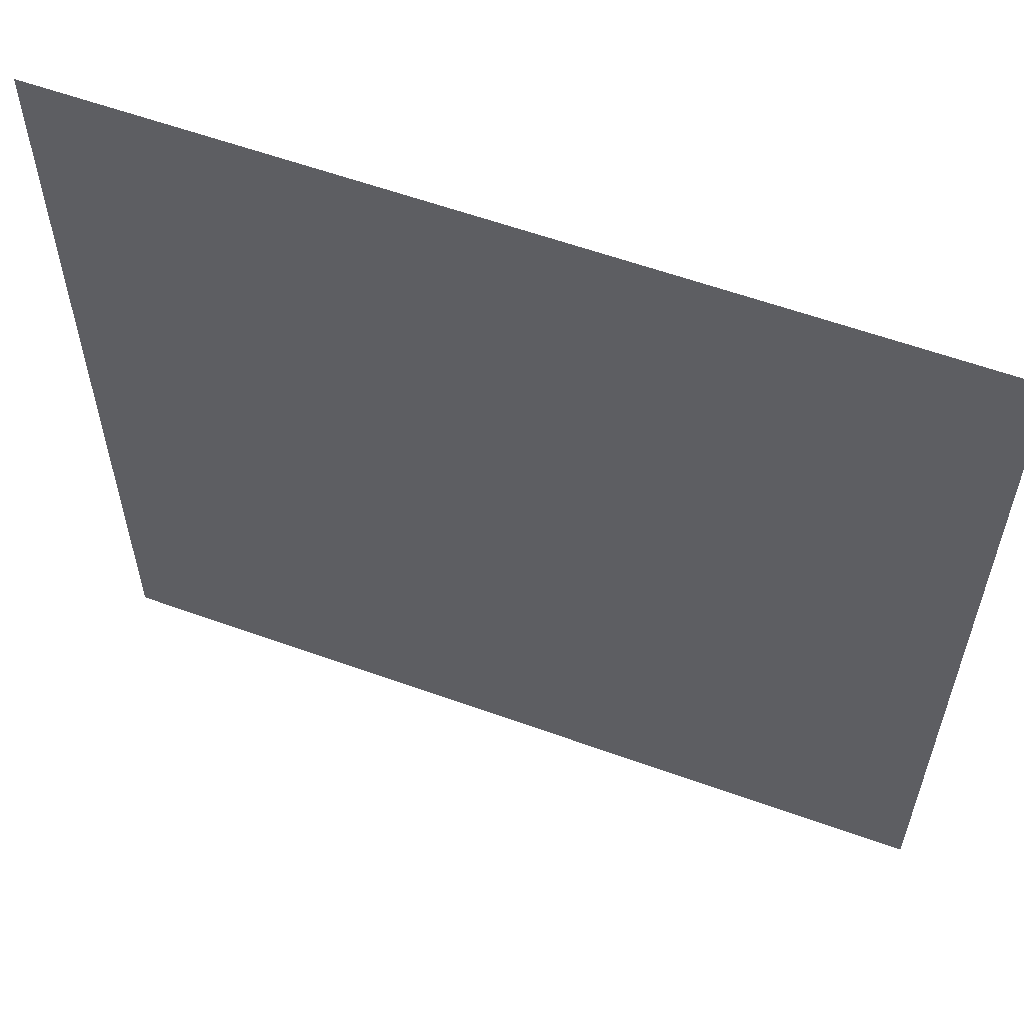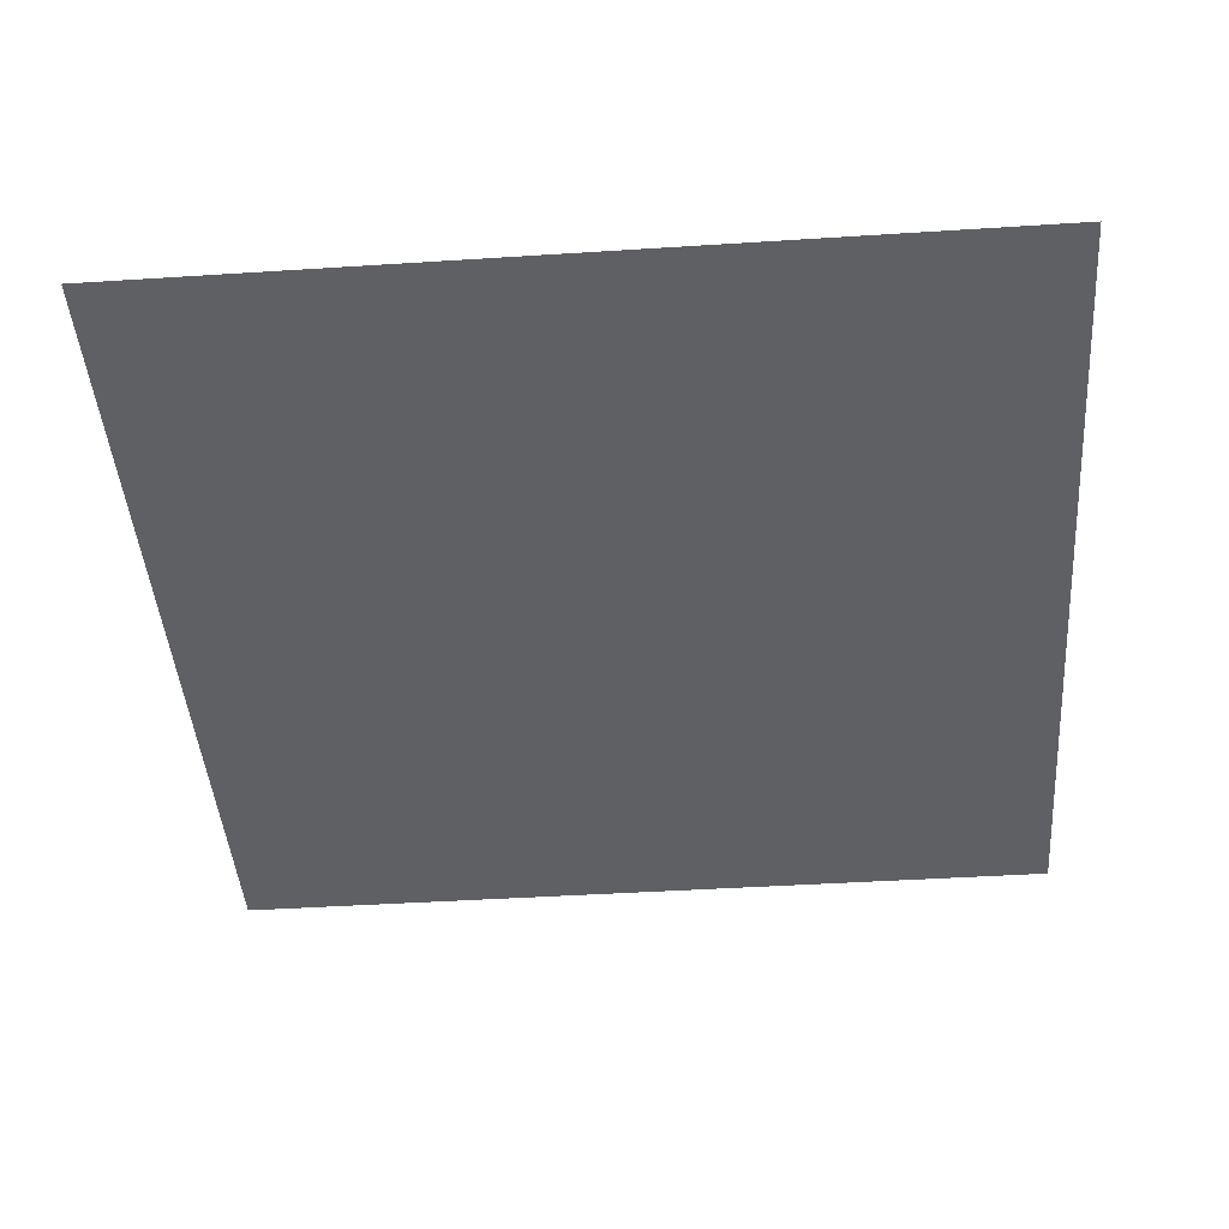
<metadata>
{"format":"obj","ext":"obj","renderer":"f3d","projection":"perspective","resolution":1024,"background":"white","views":[{"elev":58.9,"azim":-159.6,"up":"+Y"},{"elev":-44.0,"azim":-85.7,"up":"+Z"}]}
</metadata>
<code>
v 0 -64 0
v -64 -64 0
v -64 0 0
v 0 0 0
v -64 -64 0
v -128 -64 0
v -128 0 0
v -64 0 0
v -128 -64 0
v -192 -64 0
v -192 0 0
v -128 0 0
v -192 -64 0
v -256 -64 0
v -256 0 0
v -192 0 0
v -256 -64 0
v -320 -64 0
v -320 0 0
v -256 0 0
v -320 -64 0
v -384 -64 0
v -384 0 0
v -320 0 0
v -384 -64 0
v -448 -64 0
v -448 0 0
v -384 0 0
v -448 -64 0
v -512 -64 0
v -512 0 0
v -448 0 0
v -512 -64 0
v -576 -64 0
v -576 0 0
v -512 0 0
v -576 -64 0
v -640 -64 0
v -640 0 0
v -576 0 0
v -640 -64 0
v -704 -64 0
v -704 0 0
v -640 0 0
v -704 -64 0
v -768 -64 0
v -768 0 0
v -704 0 0
v -768 -64 0
v -832 -64 0
v -832 0 0
v -768 0 0
v -832 -64 0
v -896 -64 0
v -896 0 0
v -832 0 0
v -896 -64 0
v -960 -64 0
v -960 0 0
v -896 0 0
v -960 -64 0
v -1024 -64 0
v -1024 0 0
v -960 0 0
v 0 -128 0
v -64 -128 0
v -64 -64 0
v 0 -64 0
v -64 -128 0
v -128 -128 0
v -128 -64 0
v -64 -64 0
v -128 -128 0
v -192 -128 0
v -192 -64 0
v -128 -64 0
v -192 -128 0
v -256 -128 0
v -256 -64 0
v -192 -64 0
v -256 -128 0
v -320 -128 0
v -320 -64 0
v -256 -64 0
v -320 -128 0
v -384 -128 0
v -384 -64 0
v -320 -64 0
v -384 -128 0
v -448 -128 0
v -448 -64 0
v -384 -64 0
v -448 -128 0
v -512 -128 0
v -512 -64 0
v -448 -64 0
v -512 -128 0
v -576 -128 0
v -576 -64 0
v -512 -64 0
v -576 -128 0
v -640 -128 0
v -640 -64 0
v -576 -64 0
v -640 -128 0
v -704 -128 0
v -704 -64 0
v -640 -64 0
v -704 -128 0
v -768 -128 0
v -768 -64 0
v -704 -64 0
v -768 -128 0
v -832 -128 0
v -832 -64 0
v -768 -64 0
v -832 -128 0
v -896 -128 0
v -896 -64 0
v -832 -64 0
v -896 -128 0
v -960 -128 0
v -960 -64 0
v -896 -64 0
v -960 -128 0
v -1024 -128 0
v -1024 -64 0
v -960 -64 0
v 0 -192 0
v -64 -192 0
v -64 -128 0
v 0 -128 0
v -64 -192 0
v -128 -192 0
v -128 -128 0
v -64 -128 0
v -128 -192 0
v -192 -192 0
v -192 -128 0
v -128 -128 0
v -192 -192 0
v -256 -192 0
v -256 -128 0
v -192 -128 0
v -256 -192 0
v -320 -192 0
v -320 -128 0
v -256 -128 0
v -320 -192 0
v -384 -192 0
v -384 -128 0
v -320 -128 0
v -384 -192 0
v -448 -192 0
v -448 -128 0
v -384 -128 0
v -448 -192 0
v -512 -192 0
v -512 -128 0
v -448 -128 0
v -512 -192 0
v -576 -192 0
v -576 -128 0
v -512 -128 0
v -576 -192 0
v -640 -192 0
v -640 -128 0
v -576 -128 0
v -640 -192 0
v -704 -192 0
v -704 -128 0
v -640 -128 0
v -704 -192 0
v -768 -192 0
v -768 -128 0
v -704 -128 0
v -768 -192 0
v -832 -192 0
v -832 -128 0
v -768 -128 0
v -832 -192 0
v -896 -192 0
v -896 -128 0
v -832 -128 0
v -896 -192 0
v -960 -192 0
v -960 -128 0
v -896 -128 0
v -960 -192 0
v -1024 -192 0
v -1024 -128 0
v -960 -128 0
v 0 -256 0
v -64 -256 0
v -64 -192 0
v 0 -192 0
v -64 -256 0
v -128 -256 0
v -128 -192 0
v -64 -192 0
v -128 -256 0
v -192 -256 0
v -192 -192 0
v -128 -192 0
v -192 -256 0
v -256 -256 0
v -256 -192 0
v -192 -192 0
v -256 -256 0
v -320 -256 0
v -320 -192 0
v -256 -192 0
v -320 -256 0
v -384 -256 0
v -384 -192 0
v -320 -192 0
v -384 -256 0
v -448 -256 0
v -448 -192 0
v -384 -192 0
v -448 -256 0
v -512 -256 0
v -512 -192 0
v -448 -192 0
v -512 -256 0
v -576 -256 0
v -576 -192 0
v -512 -192 0
v -576 -256 0
v -640 -256 0
v -640 -192 0
v -576 -192 0
v -640 -256 0
v -704 -256 0
v -704 -192 0
v -640 -192 0
v -704 -256 0
v -768 -256 0
v -768 -192 0
v -704 -192 0
v -768 -256 0
v -832 -256 0
v -832 -192 0
v -768 -192 0
v -832 -256 0
v -896 -256 0
v -896 -192 0
v -832 -192 0
v -896 -256 0
v -960 -256 0
v -960 -192 0
v -896 -192 0
v -960 -256 0
v -1024 -256 0
v -1024 -192 0
v -960 -192 0
v 0 -320 0
v -64 -320 0
v -64 -256 0
v 0 -256 0
v -64 -320 0
v -128 -320 0
v -128 -256 0
v -64 -256 0
v -128 -320 0
v -192 -320 0
v -192 -256 0
v -128 -256 0
v -192 -320 0
v -256 -320 0
v -256 -256 0
v -192 -256 0
v -256 -320 0
v -320 -320 0
v -320 -256 0
v -256 -256 0
v -320 -320 0
v -384 -320 0
v -384 -256 0
v -320 -256 0
v -384 -320 0
v -448 -320 0
v -448 -256 0
v -384 -256 0
v -448 -320 0
v -512 -320 0
v -512 -256 0
v -448 -256 0
v -512 -320 0
v -576 -320 0
v -576 -256 0
v -512 -256 0
v -576 -320 0
v -640 -320 0
v -640 -256 0
v -576 -256 0
v -640 -320 0
v -704 -320 0
v -704 -256 0
v -640 -256 0
v -704 -320 0
v -768 -320 0
v -768 -256 0
v -704 -256 0
v -768 -320 0
v -832 -320 0
v -832 -256 0
v -768 -256 0
v -832 -320 0
v -896 -320 0
v -896 -256 0
v -832 -256 0
v -896 -320 0
v -960 -320 0
v -960 -256 0
v -896 -256 0
v -960 -320 0
v -1024 -320 0
v -1024 -256 0
v -960 -256 0
v 0 -384 0
v -64 -384 0
v -64 -320 0
v 0 -320 0
v -64 -384 0
v -128 -384 0
v -128 -320 0
v -64 -320 0
v -128 -384 0
v -192 -384 0
v -192 -320 0
v -128 -320 0
v -192 -384 0
v -256 -384 0
v -256 -320 0
v -192 -320 0
v -256 -384 0
v -320 -384 0
v -320 -320 0
v -256 -320 0
v -320 -384 0
v -384 -384 0
v -384 -320 0
v -320 -320 0
v -384 -384 0
v -448 -384 0
v -448 -320 0
v -384 -320 0
v -448 -384 0
v -512 -384 0
v -512 -320 0
v -448 -320 0
v -512 -384 0
v -576 -384 0
v -576 -320 0
v -512 -320 0
v -576 -384 0
v -640 -384 0
v -640 -320 0
v -576 -320 0
v -640 -384 0
v -704 -384 0
v -704 -320 0
v -640 -320 0
v -704 -384 0
v -768 -384 0
v -768 -320 0
v -704 -320 0
v -768 -384 0
v -832 -384 0
v -832 -320 0
v -768 -320 0
v -832 -384 0
v -896 -384 0
v -896 -320 0
v -832 -320 0
v -896 -384 0
v -960 -384 0
v -960 -320 0
v -896 -320 0
v -960 -384 0
v -1024 -384 0
v -1024 -320 0
v -960 -320 0
v 0 -448 0
v -64 -448 0
v -64 -384 0
v 0 -384 0
v -64 -448 0
v -128 -448 0
v -128 -384 0
v -64 -384 0
v -128 -448 0
v -192 -448 0
v -192 -384 0
v -128 -384 0
v -192 -448 0
v -256 -448 0
v -256 -384 0
v -192 -384 0
v -256 -448 0
v -320 -448 0
v -320 -384 0
v -256 -384 0
v -320 -448 0
v -384 -448 0
v -384 -384 0
v -320 -384 0
v -384 -448 0
v -448 -448 0
v -448 -384 0
v -384 -384 0
v -448 -448 0
v -512 -448 0
v -512 -384 0
v -448 -384 0
v -512 -448 0
v -576 -448 0
v -576 -384 0
v -512 -384 0
v -576 -448 0
v -640 -448 0
v -640 -384 0
v -576 -384 0
v -640 -448 0
v -704 -448 0
v -704 -384 0
v -640 -384 0
v -704 -448 0
v -768 -448 0
v -768 -384 0
v -704 -384 0
v -768 -448 0
v -832 -448 0
v -832 -384 0
v -768 -384 0
v -832 -448 0
v -896 -448 0
v -896 -384 0
v -832 -384 0
v -896 -448 0
v -960 -448 0
v -960 -384 0
v -896 -384 0
v -960 -448 0
v -1024 -448 0
v -1024 -384 0
v -960 -384 0
v 0 -512 0
v -64 -512 0
v -64 -448 0
v 0 -448 0
v -64 -512 0
v -128 -512 0
v -128 -448 0
v -64 -448 0
v -128 -512 0
v -192 -512 0
v -192 -448 0
v -128 -448 0
v -192 -512 0
v -256 -512 0
v -256 -448 0
v -192 -448 0
v -256 -512 0
v -320 -512 0
v -320 -448 0
v -256 -448 0
v -320 -512 0
v -384 -512 0
v -384 -448 0
v -320 -448 0
v -384 -512 0
v -448 -512 0
v -448 -448 0
v -384 -448 0
v -448 -512 0
v -512 -512 0
v -512 -448 0
v -448 -448 0
v -512 -512 0
v -576 -512 0
v -576 -448 0
v -512 -448 0
v -576 -512 0
v -640 -512 0
v -640 -448 0
v -576 -448 0
v -640 -512 0
v -704 -512 0
v -704 -448 0
v -640 -448 0
v -704 -512 0
v -768 -512 0
v -768 -448 0
v -704 -448 0
v -768 -512 0
v -832 -512 0
v -832 -448 0
v -768 -448 0
v -832 -512 0
v -896 -512 0
v -896 -448 0
v -832 -448 0
v -896 -512 0
v -960 -512 0
v -960 -448 0
v -896 -448 0
v -960 -512 0
v -1024 -512 0
v -1024 -448 0
v -960 -448 0
v 0 -576 0
v -64 -576 0
v -64 -512 0
v 0 -512 0
v -64 -576 0
v -128 -576 0
v -128 -512 0
v -64 -512 0
v -128 -576 0
v -192 -576 0
v -192 -512 0
v -128 -512 0
v -192 -576 0
v -256 -576 0
v -256 -512 0
v -192 -512 0
v -256 -576 0
v -320 -576 0
v -320 -512 0
v -256 -512 0
v -320 -576 0
v -384 -576 0
v -384 -512 0
v -320 -512 0
v -384 -576 0
v -448 -576 0
v -448 -512 0
v -384 -512 0
v -448 -576 0
v -512 -576 0
v -512 -512 0
v -448 -512 0
v -512 -576 0
v -576 -576 0
v -576 -512 0
v -512 -512 0
v -576 -576 0
v -640 -576 0
v -640 -512 0
v -576 -512 0
v -640 -576 0
v -704 -576 0
v -704 -512 0
v -640 -512 0
v -704 -576 0
v -768 -576 0
v -768 -512 0
v -704 -512 0
v -768 -576 0
v -832 -576 0
v -832 -512 0
v -768 -512 0
v -832 -576 0
v -896 -576 0
v -896 -512 0
v -832 -512 0
v -896 -576 0
v -960 -576 0
v -960 -512 0
v -896 -512 0
v -960 -576 0
v -1024 -576 0
v -1024 -512 0
v -960 -512 0
v 0 -640 0
v -64 -640 0
v -64 -576 0
v 0 -576 0
v -64 -640 0
v -128 -640 0
v -128 -576 0
v -64 -576 0
v -128 -640 0
v -192 -640 0
v -192 -576 0
v -128 -576 0
v -192 -640 0
v -256 -640 0
v -256 -576 0
v -192 -576 0
v -256 -640 0
v -320 -640 0
v -320 -576 0
v -256 -576 0
v -320 -640 0
v -384 -640 0
v -384 -576 0
v -320 -576 0
v -384 -640 0
v -448 -640 0
v -448 -576 0
v -384 -576 0
v -448 -640 0
v -512 -640 0
v -512 -576 0
v -448 -576 0
v -512 -640 0
v -576 -640 0
v -576 -576 0
v -512 -576 0
v -576 -640 0
v -640 -640 0
v -640 -576 0
v -576 -576 0
v -640 -640 0
v -704 -640 0
v -704 -576 0
v -640 -576 0
v -704 -640 0
v -768 -640 0
v -768 -576 0
v -704 -576 0
v -768 -640 0
v -832 -640 0
v -832 -576 0
v -768 -576 0
v -832 -640 0
v -896 -640 0
v -896 -576 0
v -832 -576 0
v -896 -640 0
v -960 -640 0
v -960 -576 0
v -896 -576 0
v -960 -640 0
v -1024 -640 0
v -1024 -576 0
v -960 -576 0
v 0 -704 0
v -64 -704 0
v -64 -640 0
v 0 -640 0
v -64 -704 0
v -128 -704 0
v -128 -640 0
v -64 -640 0
v -128 -704 0
v -192 -704 0
v -192 -640 0
v -128 -640 0
v -192 -704 0
v -256 -704 0
v -256 -640 0
v -192 -640 0
v -256 -704 0
v -320 -704 0
v -320 -640 0
v -256 -640 0
v -320 -704 0
v -384 -704 0
v -384 -640 0
v -320 -640 0
v -384 -704 0
v -448 -704 0
v -448 -640 0
v -384 -640 0
v -448 -704 0
v -512 -704 0
v -512 -640 0
v -448 -640 0
v -512 -704 0
v -576 -704 0
v -576 -640 0
v -512 -640 0
v -576 -704 0
v -640 -704 0
v -640 -640 0
v -576 -640 0
v -640 -704 0
v -704 -704 0
v -704 -640 0
v -640 -640 0
v -704 -704 0
v -768 -704 0
v -768 -640 0
v -704 -640 0
v -768 -704 0
v -832 -704 0
v -832 -640 0
v -768 -640 0
v -832 -704 0
v -896 -704 0
v -896 -640 0
v -832 -640 0
v -896 -704 0
v -960 -704 0
v -960 -640 0
v -896 -640 0
v -960 -704 0
v -1024 -704 0
v -1024 -640 0
v -960 -640 0
v 0 -768 0
v -64 -768 0
v -64 -704 0
v 0 -704 0
v -64 -768 0
v -128 -768 0
v -128 -704 0
v -64 -704 0
v -128 -768 0
v -192 -768 0
v -192 -704 0
v -128 -704 0
v -192 -768 0
v -256 -768 0
v -256 -704 0
v -192 -704 0
v -256 -768 0
v -320 -768 0
v -320 -704 0
v -256 -704 0
v -320 -768 0
v -384 -768 0
v -384 -704 0
v -320 -704 0
v -384 -768 0
v -448 -768 0
v -448 -704 0
v -384 -704 0
v -448 -768 0
v -512 -768 0
v -512 -704 0
v -448 -704 0
v -512 -768 0
v -576 -768 0
v -576 -704 0
v -512 -704 0
v -576 -768 0
v -640 -768 0
v -640 -704 0
v -576 -704 0
v -640 -768 0
v -704 -768 0
v -704 -704 0
v -640 -704 0
v -704 -768 0
v -768 -768 0
v -768 -704 0
v -704 -704 0
v -768 -768 0
v -832 -768 0
v -832 -704 0
v -768 -704 0
v -832 -768 0
v -896 -768 0
v -896 -704 0
v -832 -704 0
v -896 -768 0
v -960 -768 0
v -960 -704 0
v -896 -704 0
v -960 -768 0
v -1024 -768 0
v -1024 -704 0
v -960 -704 0
v 0 -832 0
v -64 -832 0
v -64 -768 0
v 0 -768 0
v -64 -832 0
v -128 -832 0
v -128 -768 0
v -64 -768 0
v -128 -832 0
v -192 -832 0
v -192 -768 0
v -128 -768 0
v -192 -832 0
v -256 -832 0
v -256 -768 0
v -192 -768 0
v -256 -832 0
v -320 -832 0
v -320 -768 0
v -256 -768 0
v -320 -832 0
v -384 -832 0
v -384 -768 0
v -320 -768 0
v -384 -832 0
v -448 -832 0
v -448 -768 0
v -384 -768 0
v -448 -832 0
v -512 -832 0
v -512 -768 0
v -448 -768 0
v -512 -832 0
v -576 -832 0
v -576 -768 0
v -512 -768 0
v -576 -832 0
v -640 -832 0
v -640 -768 0
v -576 -768 0
v -640 -832 0
v -704 -832 0
v -704 -768 0
v -640 -768 0
v -704 -832 0
v -768 -832 0
v -768 -768 0
v -704 -768 0
v -768 -832 0
v -832 -832 0
v -832 -768 0
v -768 -768 0
v -832 -832 0
v -896 -832 0
v -896 -768 0
v -832 -768 0
v -896 -832 0
v -960 -832 0
v -960 -768 0
v -896 -768 0
v -960 -832 0
v -1024 -832 0
v -1024 -768 0
v -960 -768 0
v 0 -896 0
v -64 -896 0
v -64 -832 0
v 0 -832 0
v -64 -896 0
v -128 -896 0
v -128 -832 0
v -64 -832 0
v -128 -896 0
v -192 -896 0
v -192 -832 0
v -128 -832 0
v -192 -896 0
v -256 -896 0
v -256 -832 0
v -192 -832 0
v -256 -896 0
v -320 -896 0
v -320 -832 0
v -256 -832 0
v -320 -896 0
v -384 -896 0
v -384 -832 0
v -320 -832 0
v -384 -896 0
v -448 -896 0
v -448 -832 0
v -384 -832 0
v -448 -896 0
v -512 -896 0
v -512 -832 0
v -448 -832 0
v -512 -896 0
v -576 -896 0
v -576 -832 0
v -512 -832 0
v -576 -896 0
v -640 -896 0
v -640 -832 0
v -576 -832 0
v -640 -896 0
v -704 -896 0
v -704 -832 0
v -640 -832 0
v -704 -896 0
v -768 -896 0
v -768 -832 0
v -704 -832 0
v -768 -896 0
v -832 -896 0
v -832 -832 0
v -768 -832 0
v -832 -896 0
v -896 -896 0
v -896 -832 0
v -832 -832 0
v -896 -896 0
v -960 -896 0
v -960 -832 0
v -896 -832 0
v -960 -896 0
v -1024 -896 0
v -1024 -832 0
v -960 -832 0
v 0 -960 0
v -64 -960 0
v -64 -896 0
v 0 -896 0
v -64 -960 0
v -128 -960 0
v -128 -896 0
v -64 -896 0
v -128 -960 0
v -192 -960 0
v -192 -896 0
v -128 -896 0
v -192 -960 0
v -256 -960 0
v -256 -896 0
v -192 -896 0
v -256 -960 0
v -320 -960 0
v -320 -896 0
v -256 -896 0
v -320 -960 0
v -384 -960 0
v -384 -896 0
v -320 -896 0
v -384 -960 0
v -448 -960 0
v -448 -896 0
v -384 -896 0
v -448 -960 0
v -512 -960 0
v -512 -896 0
v -448 -896 0
v -512 -960 0
v -576 -960 0
v -576 -896 0
v -512 -896 0
v -576 -960 0
v -640 -960 0
v -640 -896 0
v -576 -896 0
v -640 -960 0
v -704 -960 0
v -704 -896 0
v -640 -896 0
v -704 -960 0
v -768 -960 0
v -768 -896 0
v -704 -896 0
v -768 -960 0
v -832 -960 0
v -832 -896 0
v -768 -896 0
v -832 -960 0
v -896 -960 0
v -896 -896 0
v -832 -896 0
v -896 -960 0
v -960 -960 0
v -960 -896 0
v -896 -896 0
v -960 -960 0
v -1024 -960 0
v -1024 -896 0
v -960 -896 0
v 0 -1024 0
v -64 -1024 0
v -64 -960 0
v 0 -960 0
v -64 -1024 0
v -128 -1024 0
v -128 -960 0
v -64 -960 0
v -128 -1024 0
v -192 -1024 0
v -192 -960 0
v -128 -960 0
v -192 -1024 0
v -256 -1024 0
v -256 -960 0
v -192 -960 0
v -256 -1024 0
v -320 -1024 0
v -320 -960 0
v -256 -960 0
v -320 -1024 0
v -384 -1024 0
v -384 -960 0
v -320 -960 0
v -384 -1024 0
v -448 -1024 0
v -448 -960 0
v -384 -960 0
v -448 -1024 0
v -512 -1024 0
v -512 -960 0
v -448 -960 0
v -512 -1024 0
v -576 -1024 0
v -576 -960 0
v -512 -960 0
v -576 -1024 0
v -640 -1024 0
v -640 -960 0
v -576 -960 0
v -640 -1024 0
v -704 -1024 0
v -704 -960 0
v -640 -960 0
v -704 -1024 0
v -768 -1024 0
v -768 -960 0
v -704 -960 0
v -768 -1024 0
v -832 -1024 0
v -832 -960 0
v -768 -960 0
v -832 -1024 0
v -896 -1024 0
v -896 -960 0
v -832 -960 0
v -896 -1024 0
v -960 -1024 0
v -960 -960 0
v -896 -960 0
v -960 -1024 0
v -1024 -1024 0
v -1024 -960 0
v -960 -960 0
g map_mesh_0265
f 1 2 3 4
f 5 6 7 8
f 9 10 11 12
f 13 14 15 16
f 17 18 19 20
f 21 22 23 24
f 25 26 27 28
f 29 30 31 32
f 33 34 35 36
f 37 38 39 40
f 41 42 43 44
f 45 46 47 48
f 49 50 51 52
f 53 54 55 56
f 57 58 59 60
f 61 62 63 64
f 65 66 67 68
f 69 70 71 72
f 73 74 75 76
f 77 78 79 80
f 81 82 83 84
f 85 86 87 88
f 89 90 91 92
f 93 94 95 96
f 97 98 99 100
f 101 102 103 104
f 105 106 107 108
f 109 110 111 112
f 113 114 115 116
f 117 118 119 120
f 121 122 123 124
f 125 126 127 128
f 129 130 131 132
f 133 134 135 136
f 137 138 139 140
f 141 142 143 144
f 145 146 147 148
f 149 150 151 152
f 153 154 155 156
f 157 158 159 160
f 161 162 163 164
f 165 166 167 168
f 169 170 171 172
f 173 174 175 176
f 177 178 179 180
f 181 182 183 184
f 185 186 187 188
f 189 190 191 192
f 193 194 195 196
f 197 198 199 200
f 201 202 203 204
f 205 206 207 208
f 209 210 211 212
f 213 214 215 216
f 217 218 219 220
f 221 222 223 224
f 225 226 227 228
f 229 230 231 232
f 233 234 235 236
f 237 238 239 240
f 241 242 243 244
f 245 246 247 248
f 249 250 251 252
f 253 254 255 256
f 257 258 259 260
f 261 262 263 264
f 265 266 267 268
f 269 270 271 272
f 273 274 275 276
f 277 278 279 280
f 281 282 283 284
f 285 286 287 288
f 289 290 291 292
f 293 294 295 296
f 297 298 299 300
f 301 302 303 304
f 305 306 307 308
f 309 310 311 312
f 313 314 315 316
f 317 318 319 320
f 321 322 323 324
f 325 326 327 328
f 329 330 331 332
f 333 334 335 336
f 337 338 339 340
f 341 342 343 344
f 345 346 347 348
f 349 350 351 352
f 353 354 355 356
f 357 358 359 360
f 361 362 363 364
f 365 366 367 368
f 369 370 371 372
f 373 374 375 376
f 377 378 379 380
f 381 382 383 384
f 385 386 387 388
f 389 390 391 392
f 393 394 395 396
f 397 398 399 400
f 401 402 403 404
f 405 406 407 408
f 409 410 411 412
f 413 414 415 416
f 417 418 419 420
f 421 422 423 424
f 425 426 427 428
f 429 430 431 432
f 433 434 435 436
f 437 438 439 440
f 441 442 443 444
f 445 446 447 448
f 449 450 451 452
f 453 454 455 456
f 457 458 459 460
f 461 462 463 464
f 465 466 467 468
f 469 470 471 472
f 473 474 475 476
f 477 478 479 480
f 481 482 483 484
f 485 486 487 488
f 489 490 491 492
f 493 494 495 496
f 497 498 499 500
f 501 502 503 504
f 505 506 507 508
f 509 510 511 512
f 513 514 515 516
f 517 518 519 520
f 521 522 523 524
f 525 526 527 528
f 529 530 531 532
f 533 534 535 536
f 537 538 539 540
f 541 542 543 544
f 545 546 547 548
f 549 550 551 552
f 553 554 555 556
f 557 558 559 560
f 561 562 563 564
f 565 566 567 568
f 569 570 571 572
f 573 574 575 576
f 577 578 579 580
f 581 582 583 584
f 585 586 587 588
f 589 590 591 592
f 593 594 595 596
f 597 598 599 600
f 601 602 603 604
f 605 606 607 608
f 609 610 611 612
f 613 614 615 616
f 617 618 619 620
f 621 622 623 624
f 625 626 627 628
f 629 630 631 632
f 633 634 635 636
f 637 638 639 640
f 641 642 643 644
f 645 646 647 648
f 649 650 651 652
f 653 654 655 656
f 657 658 659 660
f 661 662 663 664
f 665 666 667 668
f 669 670 671 672
f 673 674 675 676
f 677 678 679 680
f 681 682 683 684
f 685 686 687 688
f 689 690 691 692
f 693 694 695 696
f 697 698 699 700
f 701 702 703 704
f 705 706 707 708
f 709 710 711 712
f 713 714 715 716
f 717 718 719 720
f 721 722 723 724
f 725 726 727 728
f 729 730 731 732
f 733 734 735 736
f 737 738 739 740
f 741 742 743 744
f 745 746 747 748
f 749 750 751 752
f 753 754 755 756
f 757 758 759 760
f 761 762 763 764
f 765 766 767 768
f 769 770 771 772
f 773 774 775 776
f 777 778 779 780
f 781 782 783 784
f 785 786 787 788
f 789 790 791 792
f 793 794 795 796
f 797 798 799 800
f 801 802 803 804
f 805 806 807 808
f 809 810 811 812
f 813 814 815 816
f 817 818 819 820
f 821 822 823 824
f 825 826 827 828
f 829 830 831 832
f 833 834 835 836
f 837 838 839 840
f 841 842 843 844
f 845 846 847 848
f 849 850 851 852
f 853 854 855 856
f 857 858 859 860
f 861 862 863 864
f 865 866 867 868
f 869 870 871 872
f 873 874 875 876
f 877 878 879 880
f 881 882 883 884
f 885 886 887 888
f 889 890 891 892
f 893 894 895 896
f 897 898 899 900
f 901 902 903 904
f 905 906 907 908
f 909 910 911 912
f 913 914 915 916
f 917 918 919 920
f 921 922 923 924
f 925 926 927 928
f 929 930 931 932
f 933 934 935 936
f 937 938 939 940
f 941 942 943 944
f 945 946 947 948
f 949 950 951 952
f 953 954 955 956
f 957 958 959 960
f 961 962 963 964
f 965 966 967 968
f 969 970 971 972
f 973 974 975 976
f 977 978 979 980
f 981 982 983 984
f 985 986 987 988
f 989 990 991 992
f 993 994 995 996
f 997 998 999 1000
f 1001 1002 1003 1004
f 1005 1006 1007 1008
f 1009 1010 1011 1012
f 1013 1014 1015 1016
f 1017 1018 1019 1020
f 1021 1022 1023 1024

</code>
